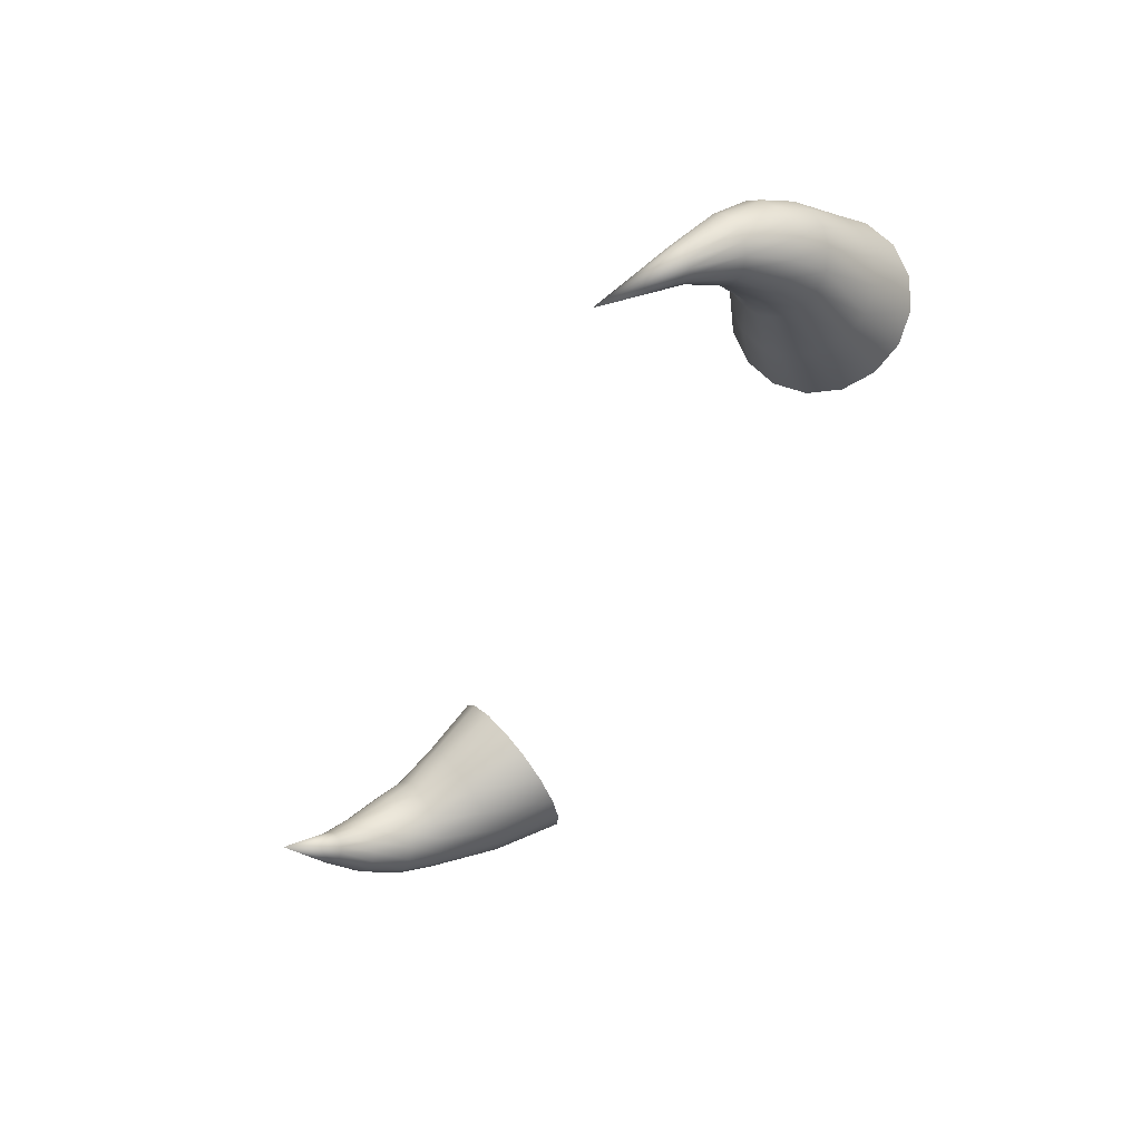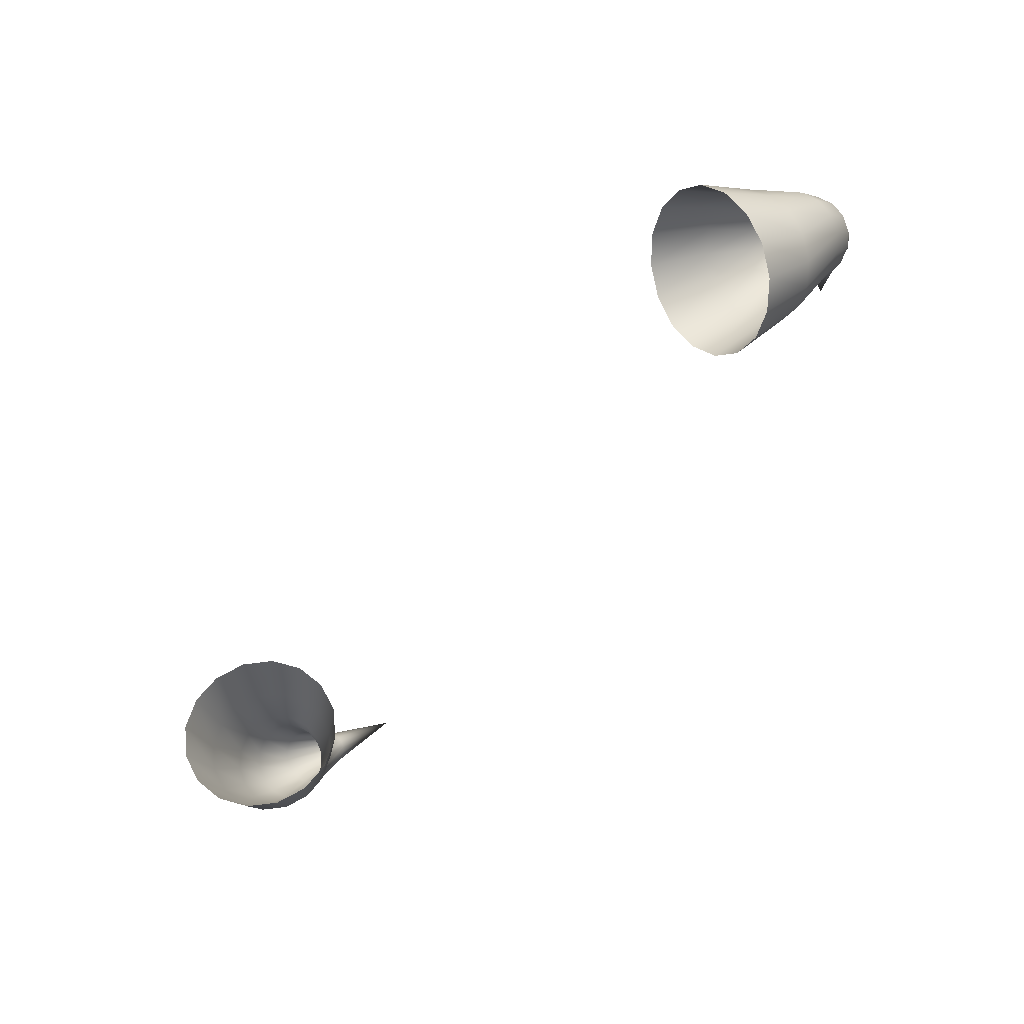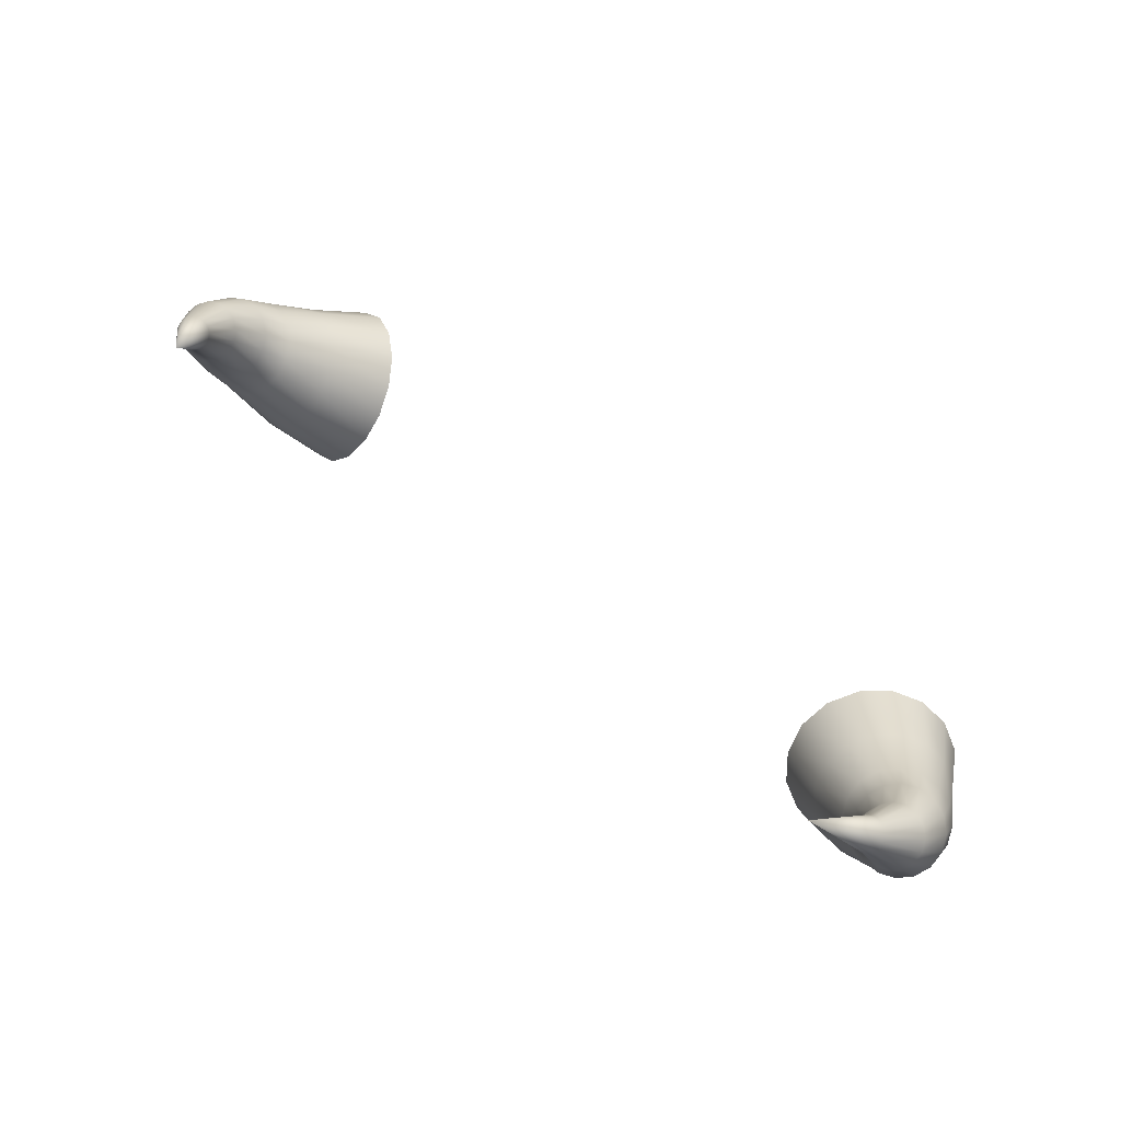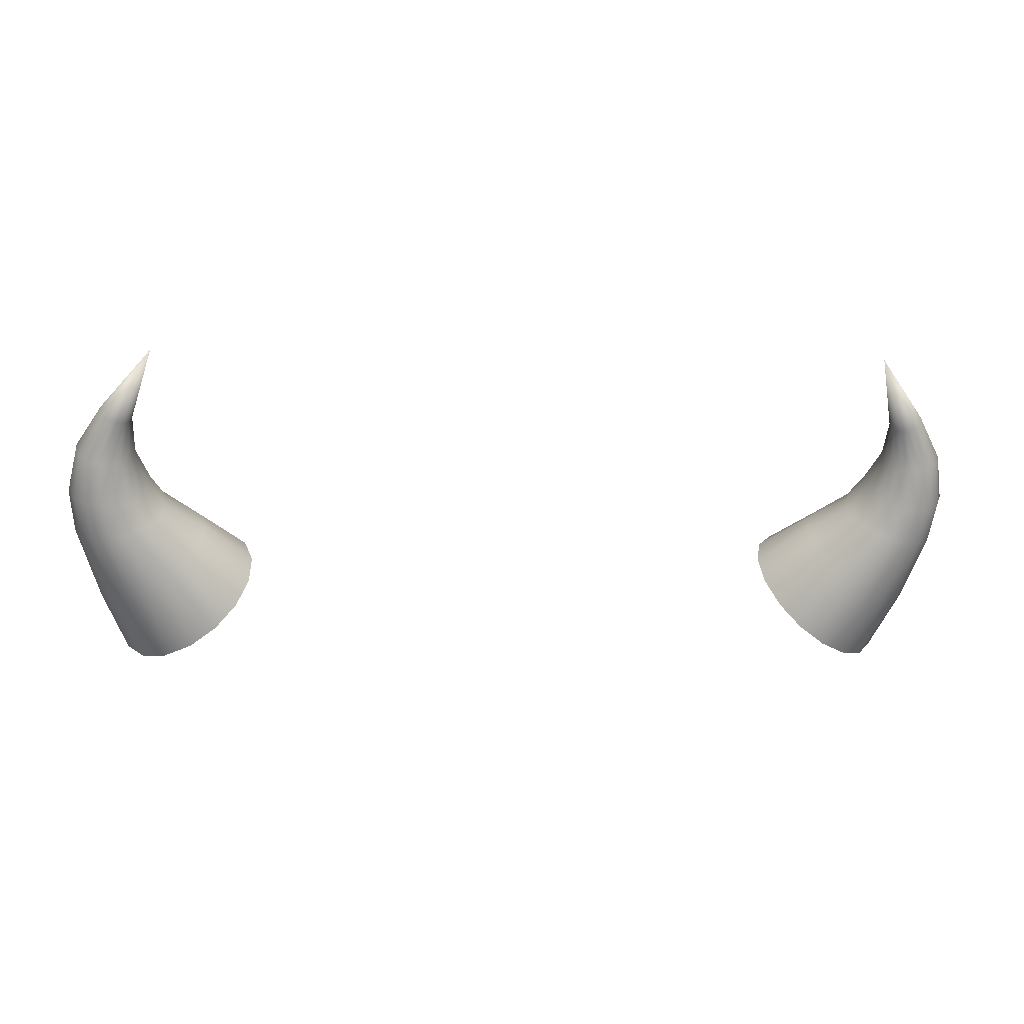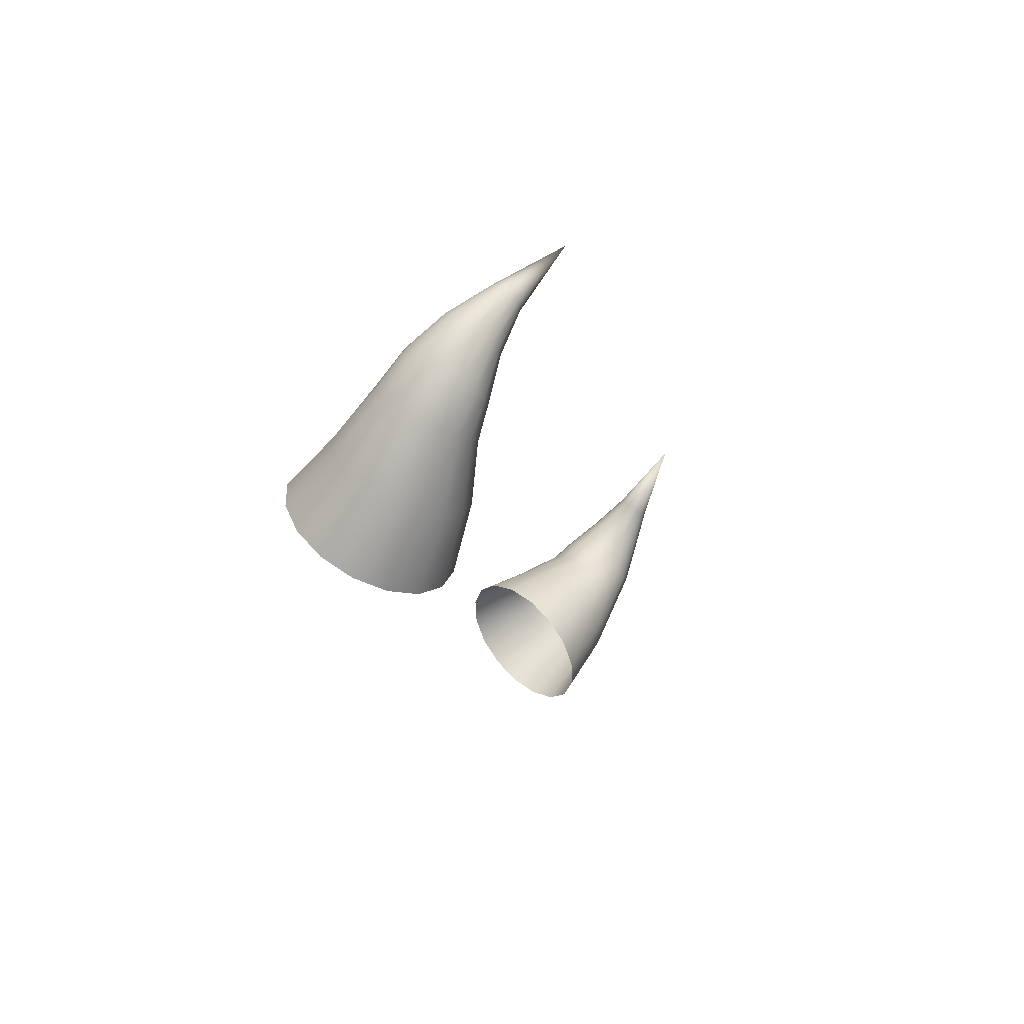
<metadata>
{"format":"obj","ext":"obj","renderer":"f3d","projection":"perspective","resolution":1024,"background":"white","views":[{"elev":-46.8,"azim":-114.8,"up":"+Z"},{"elev":-64.6,"azim":48.4,"up":"+Y"},{"elev":60.4,"azim":-139.9,"up":"+Y"},{"elev":-2.5,"azim":173.7,"up":"+Y"},{"elev":-12.6,"azim":101.5,"up":"+Y"}]}
</metadata>
<code>
v -0.156 0.182 -0.1821
v -0.1367 0.2013 -0.1988
v -0.156 0.1806 -0.1839
v -0.1472 0.1819 -0.1771
v -0.1367 0.2013 -0.1988
v -0.1492 0.183 -0.1769
v -0.1457 0.1762 -0.1835
v -0.1367 0.2013 -0.1988
v -0.1448 0.1773 -0.1816
v -0.1536 0.1775 -0.1865
v -0.1367 0.2013 -0.1988
v -0.1516 0.1763 -0.1868
v -0.1367 0.2013 -0.1988
v -0.1515 0.1837 -0.1773
v -0.1551 0.1831 -0.1802
v -0.1367 0.2013 -0.1988
v -0.1456 0.1804 -0.1781
v -0.1367 0.2013 -0.1988
v -0.1473 0.1756 -0.1851
v -0.1367 0.2013 -0.1988
v -0.1552 0.179 -0.1855
v -0.1367 0.2013 -0.1988
v -0.1535 0.1837 -0.1785
v -0.1367 0.2013 -0.1988
v -0.1448 0.1788 -0.1797
v -0.1367 0.2013 -0.1988
v -0.1493 0.1757 -0.1863
v -0.1367 0.2013 -0.1988
v -0.1367 0.2013 -0.1988
v -0.1367 0.2013 -0.1988
v -0.1367 0.2013 -0.1988
v -0.1367 0.2013 -0.1988
v -0.1016 0.1268 -0.1414
v -0.1192 0.139 -0.1532
v -0.1214 0.1439 -0.1453
v -0.1047 0.1333 -0.1319
v -0.1332 0.1463 -0.1618
v -0.1336 0.1503 -0.1559
v -0.139 0.1537 -0.1665
v -0.1443 0.1647 -0.1729
v -0.1444 0.1671 -0.1693
v -0.1392 0.1572 -0.1614
v -0.1244 0.0931 -0.1557
v -0.1386 0.1135 -0.1658
v -0.1307 0.1187 -0.1669
v -0.1148 0.09995 -0.1573
v -0.1531 0.133 -0.1716
v -0.1462 0.1348 -0.1723
v -0.1566 0.1454 -0.1766
v -0.1569 0.161 -0.1813
v -0.1526 0.1606 -0.1809
v -0.1506 0.1458 -0.1766
v -0.1397 0.1257 -0.108
v -0.1495 0.1379 -0.1262
v -0.1559 0.1312 -0.1282
v -0.1474 0.1169 -0.1101
v -0.1551 0.153 -0.1419
v -0.1613 0.1498 -0.1435
v -0.1579 0.163 -0.1513
v -0.1576 0.1731 -0.1634
v -0.1614 0.1725 -0.1651
v -0.1633 0.1613 -0.1533
v -0.1498 0.09235 -0.1334
v -0.1588 0.1127 -0.1478
v -0.1538 0.1103 -0.1555
v -0.1433 0.08898 -0.1427
v -0.1677 0.1375 -0.1583
v -0.1647 0.1345 -0.164
v -0.1692 0.1516 -0.1665
v -0.1657 0.1665 -0.1749
v -0.164 0.1642 -0.1781
v -0.1667 0.1485 -0.1712
v -0.1243 0.1254 -0.1649
v -0.1071 0.1088 -0.1552
v -0.14 0.1379 -0.1707
v -0.1487 0.1612 -0.1791
v -0.1451 0.1475 -0.1747
v -0.1264 0.1464 -0.1376
v -0.1111 0.1366 -0.1226
v -0.1365 0.1532 -0.1502
v -0.1462 0.1695 -0.1662
v -0.1418 0.1603 -0.1568
v -0.16 0.1241 -0.133
v -0.152 0.1074 -0.1157
v -0.1659 0.1458 -0.1471
v -0.1644 0.171 -0.1679
v -0.1674 0.1585 -0.1568
v -0.1467 0.1105 -0.1618
v -0.1344 0.08925 -0.1506
v -0.1596 0.1329 -0.1687
v -0.1608 0.1622 -0.1803
v -0.1623 0.1463 -0.1747
v -0.1203 0.1325 -0.16
v -0.1025 0.1182 -0.1496
v -0.1354 0.142 -0.167
v -0.1458 0.1627 -0.1763
v -0.141 0.1503 -0.1711
v -0.1335 0.1461 -0.1313
v -0.1201 0.1364 -0.1147
v -0.1417 0.1548 -0.1455
v -0.1493 0.1714 -0.164
v -0.1462 0.1625 -0.1532
v -0.161 0.1176 -0.1399
v -0.1528 0.09883 -0.1239
v -0.1681 0.1415 -0.1523
v -0.1659 0.1689 -0.1714
v -0.1695 0.1551 -0.1615
v -0.1301 0.1325 -0.1096
v -0.1416 0.1431 -0.1272
v -0.1482 0.1547 -0.1426
v -0.1518 0.1634 -0.1513
v -0.1533 0.1727 -0.163
v 0.156 0.182 -0.1821
v 0.156 0.1806 -0.1839
v 0.1367 0.2013 -0.1988
v 0.1472 0.1819 -0.1771
v 0.1492 0.183 -0.1769
v 0.1367 0.2013 -0.1988
v 0.1457 0.1762 -0.1835
v 0.1448 0.1773 -0.1816
v 0.1367 0.2013 -0.1988
v 0.1536 0.1775 -0.1865
v 0.1516 0.1763 -0.1868
v 0.1367 0.2013 -0.1988
v 0.1515 0.1837 -0.1773
v 0.1367 0.2013 -0.1988
v 0.1551 0.1831 -0.1802
v 0.1367 0.2013 -0.1988
v 0.1456 0.1804 -0.1781
v 0.1367 0.2013 -0.1988
v 0.1473 0.1756 -0.1851
v 0.1367 0.2013 -0.1988
v 0.1552 0.179 -0.1855
v 0.1367 0.2013 -0.1988
v 0.1535 0.1837 -0.1785
v 0.1367 0.2013 -0.1988
v 0.1448 0.1788 -0.1797
v 0.1367 0.2013 -0.1988
v 0.1493 0.1757 -0.1863
v 0.1367 0.2013 -0.1988
v 0.1367 0.2013 -0.1988
v 0.1367 0.2013 -0.1988
v 0.1367 0.2013 -0.1988
v 0.1367 0.2013 -0.1988
v 0.1016 0.1268 -0.1414
v 0.1047 0.1333 -0.1319
v 0.1214 0.1439 -0.1453
v 0.1192 0.139 -0.1532
v 0.1336 0.1503 -0.1559
v 0.1332 0.1463 -0.1618
v 0.139 0.1537 -0.1665
v 0.1392 0.1572 -0.1614
v 0.1444 0.1671 -0.1693
v 0.1443 0.1647 -0.1729
v 0.1244 0.0931 -0.1557
v 0.1148 0.09995 -0.1573
v 0.1307 0.1187 -0.1669
v 0.1386 0.1135 -0.1658
v 0.1462 0.1348 -0.1723
v 0.1531 0.133 -0.1716
v 0.1566 0.1454 -0.1766
v 0.1506 0.1458 -0.1766
v 0.1526 0.1606 -0.1809
v 0.1569 0.161 -0.1813
v 0.1397 0.1257 -0.108
v 0.1474 0.1169 -0.1101
v 0.1559 0.1312 -0.1282
v 0.1495 0.1379 -0.1262
v 0.1613 0.1498 -0.1435
v 0.1551 0.153 -0.1419
v 0.1579 0.163 -0.1513
v 0.1633 0.1613 -0.1533
v 0.1614 0.1725 -0.1651
v 0.1576 0.1731 -0.1634
v 0.1498 0.09235 -0.1334
v 0.1433 0.08898 -0.1427
v 0.1538 0.1103 -0.1555
v 0.1588 0.1127 -0.1478
v 0.1647 0.1345 -0.164
v 0.1677 0.1375 -0.1583
v 0.1692 0.1516 -0.1665
v 0.1667 0.1485 -0.1712
v 0.164 0.1642 -0.1781
v 0.1657 0.1665 -0.1749
v 0.1071 0.1088 -0.1552
v 0.1243 0.1254 -0.1649
v 0.14 0.1379 -0.1707
v 0.1451 0.1475 -0.1747
v 0.1487 0.1612 -0.1791
v 0.1111 0.1366 -0.1226
v 0.1264 0.1464 -0.1376
v 0.1365 0.1532 -0.1502
v 0.1418 0.1603 -0.1568
v 0.1462 0.1695 -0.1662
v 0.152 0.1074 -0.1157
v 0.16 0.1241 -0.133
v 0.1659 0.1458 -0.1471
v 0.1674 0.1585 -0.1568
v 0.1644 0.171 -0.1679
v 0.1344 0.08925 -0.1506
v 0.1467 0.1105 -0.1618
v 0.1596 0.1329 -0.1687
v 0.1623 0.1463 -0.1747
v 0.1608 0.1622 -0.1803
v 0.1025 0.1182 -0.1496
v 0.1203 0.1325 -0.16
v 0.1354 0.142 -0.167
v 0.141 0.1503 -0.1711
v 0.1458 0.1627 -0.1763
v 0.1201 0.1364 -0.1147
v 0.1335 0.1461 -0.1313
v 0.1417 0.1548 -0.1455
v 0.1462 0.1625 -0.1532
v 0.1493 0.1714 -0.164
v 0.1528 0.09883 -0.1239
v 0.161 0.1176 -0.1399
v 0.1681 0.1415 -0.1523
v 0.1695 0.1551 -0.1615
v 0.1659 0.1689 -0.1714
v 0.1301 0.1325 -0.1096
v 0.1416 0.1431 -0.1272
v 0.1482 0.1547 -0.1426
v 0.1518 0.1634 -0.1513
v 0.1533 0.1727 -0.163
f 1 2 3
f 4 5 6
f 7 8 9
f 10 11 12
f 6 13 14
f 15 16 1
f 17 18 4
f 19 20 7
f 21 22 10
f 23 24 15
f 25 26 17
f 27 28 19
f 3 29 21
f 14 30 23
f 12 31 27
f 9 32 25
f 33 34 35
f 33 35 36
f 34 37 38
f 34 38 35
f 39 40 41
f 39 41 42
f 40 9 25
f 40 25 41
f 43 44 45
f 43 45 46
f 44 47 48
f 44 48 45
f 49 50 51
f 49 51 52
f 50 12 27
f 50 27 51
f 53 54 55
f 53 55 56
f 54 57 58
f 54 58 55
f 59 60 61
f 59 61 62
f 60 14 23
f 60 23 61
f 63 64 65
f 63 65 66
f 64 67 68
f 64 68 65
f 69 70 71
f 69 71 72
f 70 3 21
f 70 21 71
f 46 45 73
f 46 73 74
f 45 48 75
f 45 75 73
f 52 51 76
f 52 76 77
f 51 27 19
f 51 19 76
f 36 35 78
f 36 78 79
f 35 38 80
f 35 80 78
f 42 41 81
f 42 81 82
f 41 25 17
f 41 17 81
f 56 55 83
f 56 83 84
f 55 58 85
f 55 85 83
f 62 61 86
f 62 86 87
f 61 23 15
f 61 15 86
f 66 65 88
f 66 88 89
f 65 68 90
f 65 90 88
f 72 71 91
f 72 91 92
f 71 21 10
f 71 10 91
f 74 73 93
f 74 93 94
f 73 75 95
f 73 95 93
f 77 76 96
f 77 96 97
f 76 19 7
f 76 7 96
f 79 78 98
f 79 98 99
f 78 80 100
f 78 100 98
f 82 81 101
f 82 101 102
f 81 17 4
f 81 4 101
f 84 83 103
f 84 103 104
f 83 85 105
f 83 105 103
f 87 86 106
f 87 106 107
f 86 15 1
f 86 1 106
f 108 109 54
f 108 54 53
f 109 110 57
f 109 57 54
f 111 112 60
f 111 60 59
f 112 6 14
f 112 14 60
f 89 88 44
f 89 44 43
f 88 90 47
f 88 47 44
f 92 91 50
f 92 50 49
f 91 10 12
f 91 12 50
f 94 93 34
f 94 34 33
f 93 95 37
f 93 37 34
f 97 96 40
f 97 40 39
f 96 7 9
f 96 9 40
f 99 98 109
f 99 109 108
f 98 100 110
f 98 110 109
f 102 101 112
f 102 112 111
f 101 4 6
f 101 6 112
f 104 103 64
f 104 64 63
f 103 105 67
f 103 67 64
f 107 106 70
f 107 70 69
f 106 1 3
f 106 3 70
f 105 107 69
f 105 69 67
f 100 102 111
f 100 111 110
f 95 97 39
f 95 39 37
f 90 92 49
f 90 49 47
f 110 111 59
f 110 59 57
f 85 87 107
f 85 107 105
f 80 82 102
f 80 102 100
f 75 77 97
f 75 97 95
f 68 72 92
f 68 92 90
f 58 62 87
f 58 87 85
f 38 42 82
f 38 82 80
f 48 52 77
f 48 77 75
f 67 69 72
f 67 72 68
f 57 59 62
f 57 62 58
f 47 49 52
f 47 52 48
f 37 39 42
f 37 42 38
f 113 114 115
f 116 117 118
f 119 120 121
f 122 123 124
f 117 125 126
f 127 113 128
f 129 116 130
f 131 119 132
f 133 122 134
f 135 127 136
f 137 129 138
f 139 131 140
f 114 133 141
f 125 135 142
f 123 139 143
f 120 137 144
f 145 146 147
f 145 147 148
f 148 147 149
f 148 149 150
f 151 152 153
f 151 153 154
f 154 153 137
f 154 137 120
f 155 156 157
f 155 157 158
f 158 157 159
f 158 159 160
f 161 162 163
f 161 163 164
f 164 163 139
f 164 139 123
f 165 166 167
f 165 167 168
f 168 167 169
f 168 169 170
f 171 172 173
f 171 173 174
f 174 173 135
f 174 135 125
f 175 176 177
f 175 177 178
f 178 177 179
f 178 179 180
f 181 182 183
f 181 183 184
f 184 183 133
f 184 133 114
f 156 185 186
f 156 186 157
f 157 186 187
f 157 187 159
f 162 188 189
f 162 189 163
f 163 189 131
f 163 131 139
f 146 190 191
f 146 191 147
f 147 191 192
f 147 192 149
f 152 193 194
f 152 194 153
f 153 194 129
f 153 129 137
f 166 195 196
f 166 196 167
f 167 196 197
f 167 197 169
f 172 198 199
f 172 199 173
f 173 199 127
f 173 127 135
f 176 200 201
f 176 201 177
f 177 201 202
f 177 202 179
f 182 203 204
f 182 204 183
f 183 204 122
f 183 122 133
f 185 205 206
f 185 206 186
f 186 206 207
f 186 207 187
f 188 208 209
f 188 209 189
f 189 209 119
f 189 119 131
f 190 210 211
f 190 211 191
f 191 211 212
f 191 212 192
f 193 213 214
f 193 214 194
f 194 214 116
f 194 116 129
f 195 215 216
f 195 216 196
f 196 216 217
f 196 217 197
f 198 218 219
f 198 219 199
f 199 219 113
f 199 113 127
f 220 165 168
f 220 168 221
f 221 168 170
f 221 170 222
f 223 171 174
f 223 174 224
f 224 174 125
f 224 125 117
f 200 155 158
f 200 158 201
f 201 158 160
f 201 160 202
f 203 161 164
f 203 164 204
f 204 164 123
f 204 123 122
f 205 145 148
f 205 148 206
f 206 148 150
f 206 150 207
f 208 151 154
f 208 154 209
f 209 154 120
f 209 120 119
f 210 220 221
f 210 221 211
f 211 221 222
f 211 222 212
f 213 223 224
f 213 224 214
f 214 224 117
f 214 117 116
f 215 175 178
f 215 178 216
f 216 178 180
f 216 180 217
f 218 181 184
f 218 184 219
f 219 184 114
f 219 114 113
f 217 180 181
f 217 181 218
f 212 222 223
f 212 223 213
f 207 150 151
f 207 151 208
f 202 160 161
f 202 161 203
f 222 170 171
f 222 171 223
f 197 217 218
f 197 218 198
f 192 212 213
f 192 213 193
f 187 207 208
f 187 208 188
f 179 202 203
f 179 203 182
f 169 197 198
f 169 198 172
f 149 192 193
f 149 193 152
f 159 187 188
f 159 188 162
f 180 179 182
f 180 182 181
f 170 169 172
f 170 172 171
f 160 159 162
f 160 162 161
f 150 149 152
f 150 152 151

</code>
